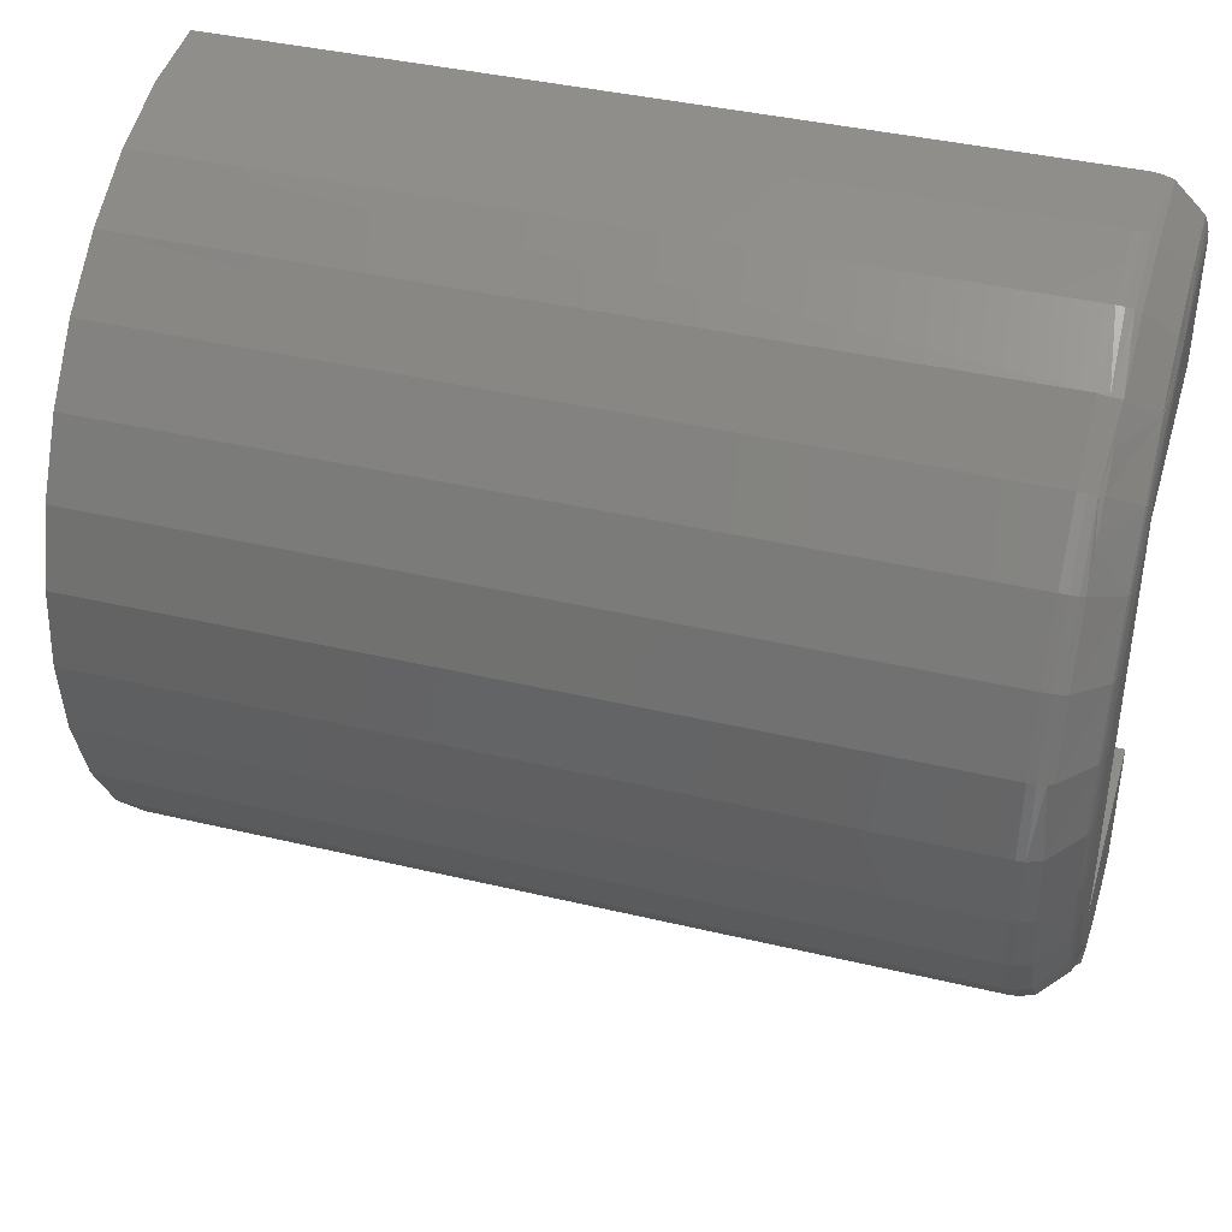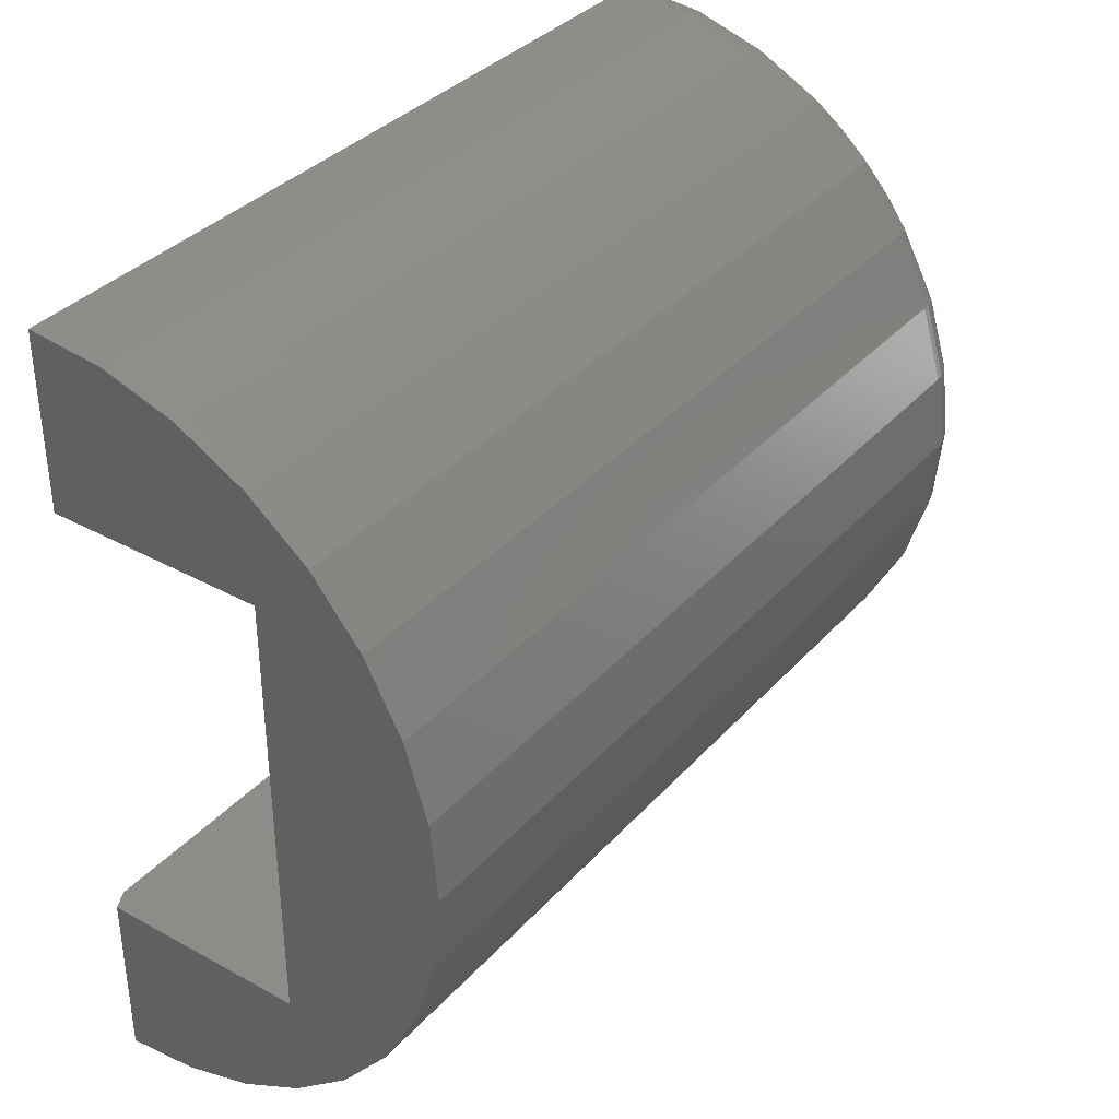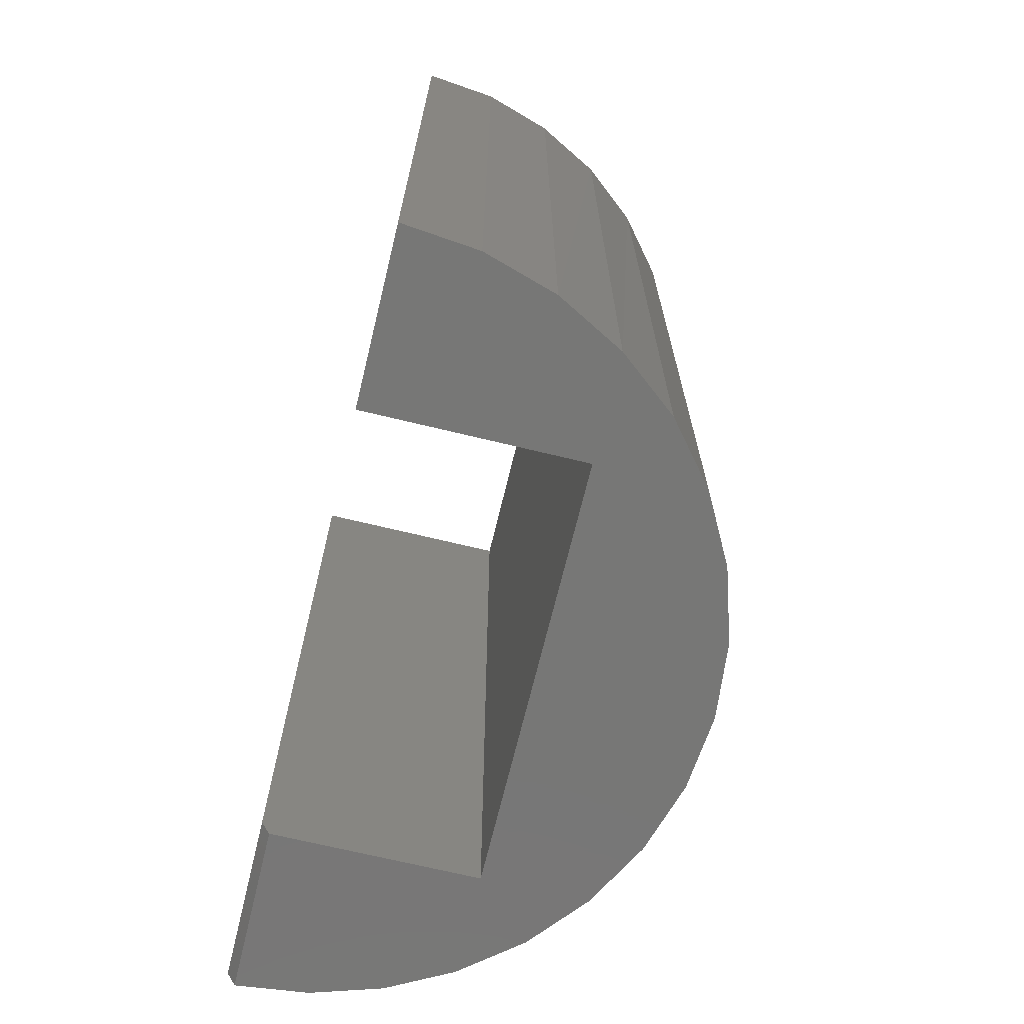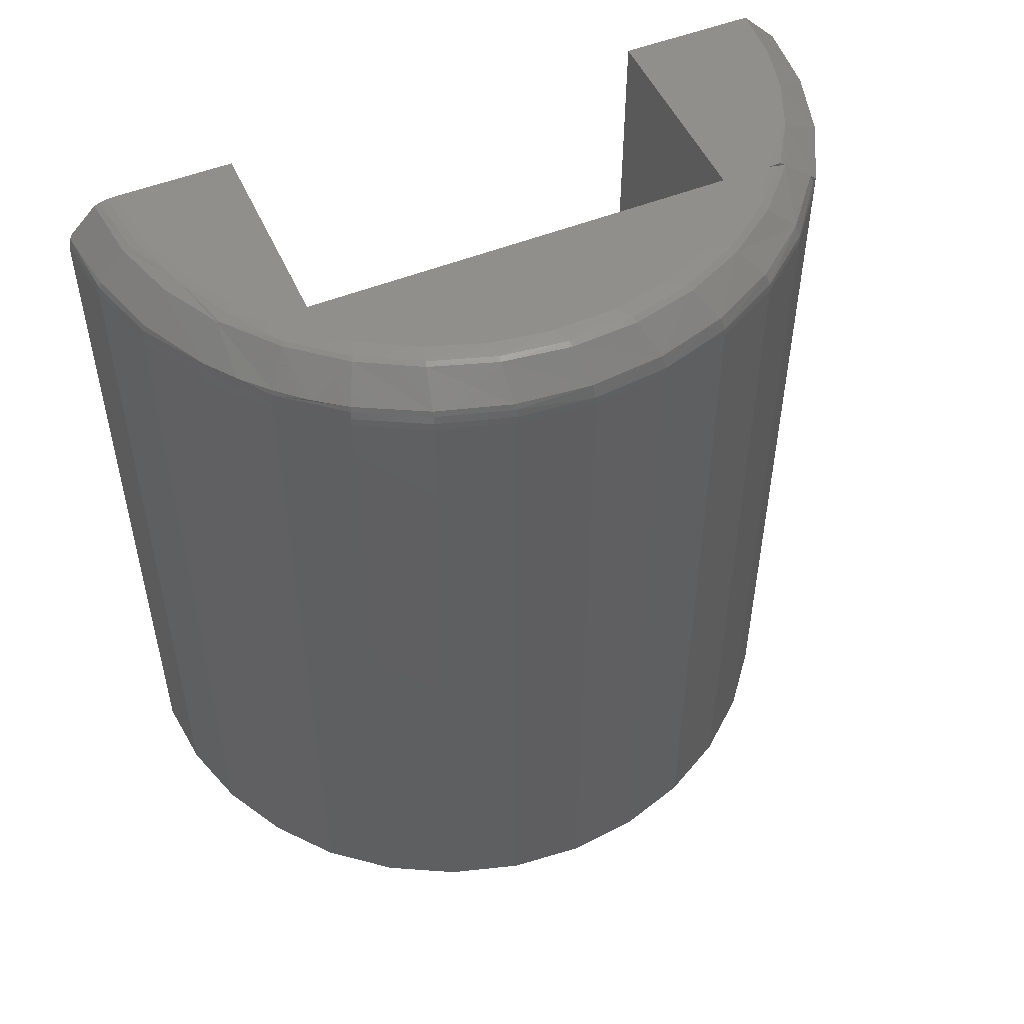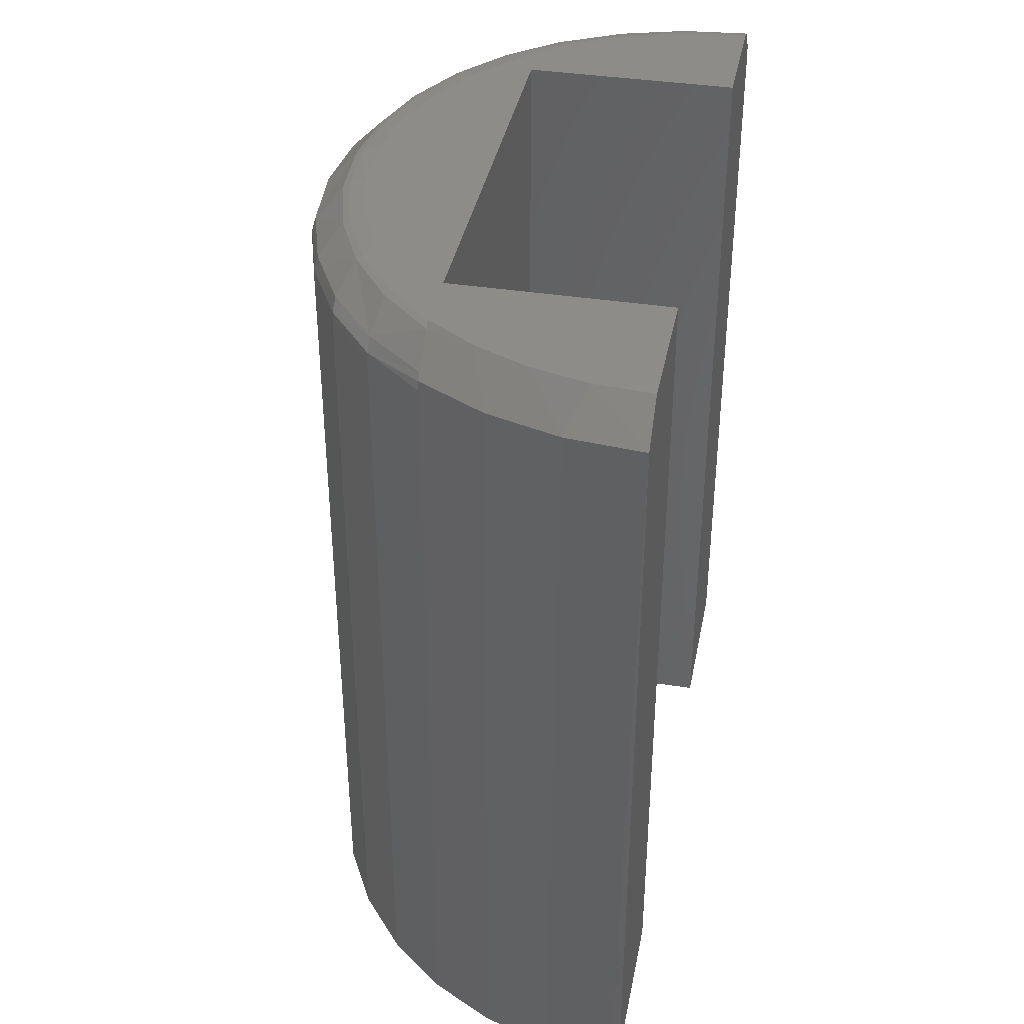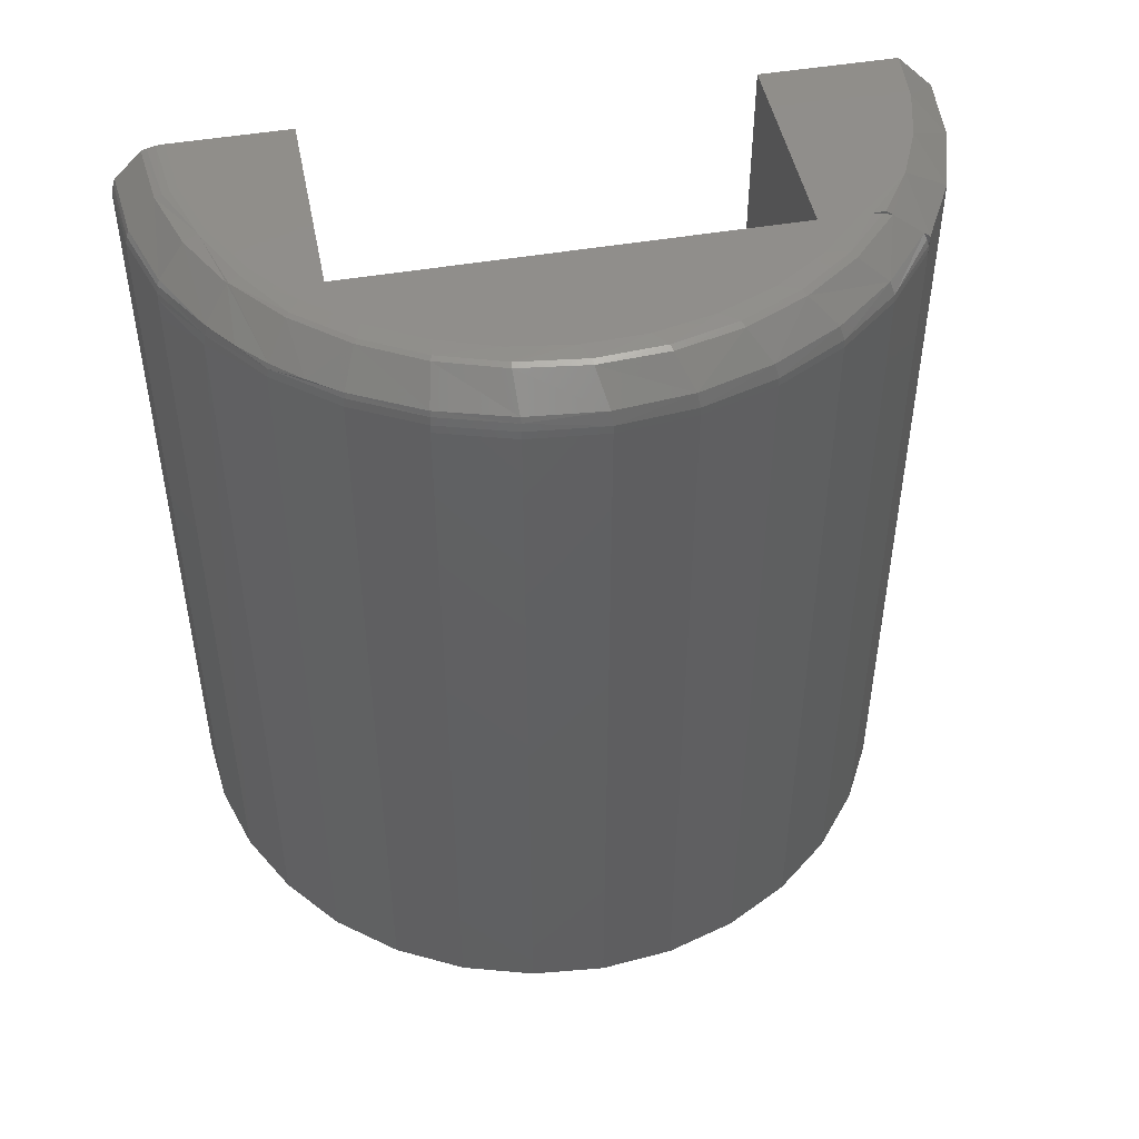
<metadata>
{"format":"stl","ext":"stl","renderer":"f3d","projection":"perspective","resolution":1024,"background":"white","views":[{"elev":40.3,"azim":-73.7,"up":"+Y"},{"elev":35.7,"azim":-144.2,"up":"+Y"},{"elev":-69.7,"azim":166.4,"up":"+Z"},{"elev":50.9,"azim":-113.6,"up":"+Z"},{"elev":38.4,"azim":11.1,"up":"+Z"},{"elev":47.7,"azim":-101.0,"up":"+Z"}]}
</metadata>
<code>
# stl→obj: 136 verts, 267 faces
v 0 -0.3072 0
v -2.559e-16 -0.3385 -0.03125
v 0 -0.1885 0
v -2.559e-16 -0.3385 -0.7344
v 0 -0.1885 -0.7344
v -0.007812 -0.3384 -0.75
v -0.06586 -0.3319 -0.03125
v -0.07096 -0.3308 -0.75
v -0.1292 -0.3126 -0.03125
v -0.1875 -0.2812 -0.75
v -0.1316 -0.3115 -0.75
v -0.1875 -0.2812 -0.04688
v -0.1875 -0.2812 -0.03125
v -0.007812 -0.1885 -0.75
v -0.1875 -0.1885 -0.75
v -0.1875 -0.1885 0
v -0.2388 -0.2392 -0.75
v -0.2808 -0.1879 -0.75
v -0.1875 -0.1865 -0.75
v 0 0.1875 -0.75
v -0.1875 0.1875 -0.75
v -0.2808 0.1879 -0.75
v -0.2388 0.2392 -0.75
v -0.1875 0.2803 -0.75
v -0.1292 0.3116 -0.75
v -0.06586 0.3309 -0.75
v 0 0.3375 -0.75
v -0.3121 -0.1294 -0.75
v -0.3313 -0.06599 -0.75
v -0.3378 4.142e-17 -0.75
v -0.3313 0.06599 -0.75
v -0.3121 0.1294 -0.75
v -0.1875 -0.2322 -0.0005739
v -0.1875 -0.2404 -0.002064
v -0.1875 -0.2427 0
v -0.1875 -0.2485 -0.004549
v -0.1875 -0.2757 -0.02669
v -0.1875 -0.2789 -0.03347
v -0.1875 -0.2808 -0.04078
v -0.1856 0.2783 -0.02911
v -0.1285 0.3099 -0.03401
v -0.187 0.2795 -0.03782
v -0.1275 0.3084 -0.02889
v -0.129 0.3112 -0.04038
v -0.1292 0.3116 -0.04688
v -0.1875 0.2812 -0.04688
v 0 0.3335 -0.02788
v 0 0.3352 -0.03234
v -0.06495 0.3272 -0.02838
v -0.06551 0.3291 -0.03401
v 0 0.3369 -0.03953
v 0 0.3375 -0.04688
v -0.06586 0.3309 -0.04688
v -0.06578 0.3305 -0.04038
v -0.1614 0.2413 0
v -0.1137 0.2744 -0.000463
v -0.1664 0.2489 -0.0008825
v 4.896e-05 0.3096 -0.004026
v -0.05983 0.3037 -0.004036
v -0.05923 0.2977 -0.001843
v -0.1713 0.257 -0.003497
v -0.1707 0.2582 -0.004112
v -0.1175 0.2864 -0.004065
v -0.05796 0.2914 -0.000463
v -0.05669 0.2849 0
v 0 0.2906 0
v 0 0.2976 -0.0005279
v 0 0.3048 -0.002207
v -0.1112 0.2683 0
v -0.1875 -0.2227 0
v -0.2263 -0.2041 -0.00204
v -0.2253 -0.1843 0
v -0.214 0.217 -0.00204
v -0.2171 0.2199 -0.003548
v -0.2382 0.1673 0
v -0.2033 0.2083 0
v -0.2512 0.1724 -0.00204
v -0.2649 0.1205 0
v -0.2793 0.1217 -0.00204
v -0.2825 0.06958 0
v -0.2973 0.0665 -0.00204
v -0.2905 0.01629 0
v -0.3045 0.008925 -0.00204
v -0.2885 -0.03754 0
v -0.3007 -0.04897 -0.00204
v -0.2767 -0.0901 0
v -0.286 -0.1051 -0.00204
v -0.2554 -0.1396 0
v -0.2609 -0.1574 -0.00204
v -0.2309 -0.2083 -0.004434
v -0.255 0.1747 -0.003619
v -0.2836 0.1233 -0.003707
v -0.3021 0.06724 -0.00381
v -0.3096 0.008733 -0.003926
v -0.3059 -0.05017 -0.00405
v -0.2912 -0.1073 -0.00418
v -0.2659 -0.1607 -0.004309
v -0.2384 0.2388 -0.03994
v -0.2388 0.2392 -0.04688
v -0.2384 -0.2388 -0.03994
v -0.2375 -0.2342 -0.02693
v -0.2373 0.2377 -0.03316
v -0.2118 0.2588 -0.02905
v -0.3373 2.359e-16 -0.03994
v -0.3276 -0.06373 -0.02778
v -0.3339 0.001177 -0.02807
v -0.3293 0.06559 -0.03316
v -0.3308 -0.06589 -0.03994
v -0.3089 -0.1261 -0.02748
v -0.3116 -0.1292 -0.03994
v -0.2785 -0.1837 -0.0272
v -0.2804 -0.1876 -0.03994
v -0.2361 0.2368 -0.02898
v -0.2581 0.2125 -0.0289
v -0.2776 0.1862 -0.02881
v -0.3274 0.06612 -0.02834
v -0.3308 0.06589 -0.03994
v -0.3313 0.06599 -0.04688
v -0.3378 4.142e-17 -0.04688
v -0.3313 -0.06599 -0.04688
v -0.3121 -0.1294 -0.04688
v -0.2808 -0.1879 -0.04688
v -0.2388 -0.2392 -0.04688
v -0.2808 0.1879 -0.04688
v -0.2804 0.1876 -0.03994
v -0.2791 0.1868 -0.03316
v -0.3084 0.1286 -0.02859
v -0.3102 0.1287 -0.03316
v -0.3116 0.1292 -0.03994
v -0.3121 0.1294 -0.04688
v 0 0.1875 0
v -0.1453 -0.2703 0
v -0.09911 -0.2906 0
v -0.05025 -0.303 0
v -0.1875 0.1875 0
v -0.1875 -0.1865 0
f 1 2 3
f 3 2 4
f 3 4 5
f 2 6 4
f 2 7 6
f 6 7 8
f 8 7 9
f 10 11 12
f 13 12 9
f 9 12 11
f 9 11 8
f 14 15 5
f 5 15 16
f 5 16 3
f 15 14 17
f 15 17 18
f 15 18 19
f 20 21 22
f 20 22 23
f 20 23 24
f 20 24 25
f 20 25 26
f 20 26 27
f 19 18 28
f 19 28 29
f 19 29 30
f 19 30 31
f 19 31 32
f 19 32 22
f 19 22 21
f 14 6 8
f 14 8 11
f 14 11 10
f 14 10 17
f 6 14 4
f 4 14 5
f 33 34 35
f 34 36 35
f 37 38 13
f 38 39 13
f 40 41 42
f 40 43 41
f 41 44 42
f 42 44 45
f 46 42 45
f 47 48 49
f 49 48 50
f 50 48 51
f 52 53 51
f 51 53 54
f 51 54 50
f 43 49 41
f 41 49 50
f 41 50 44
f 44 50 54
f 44 54 45
f 45 54 53
f 55 56 57
f 58 59 60
f 61 56 62
f 61 57 56
f 62 56 63
f 56 64 60
f 56 60 59
f 56 59 63
f 65 66 64
f 64 66 67
f 64 67 60
f 60 67 68
f 60 68 58
f 65 64 69
f 69 64 56
f 69 56 55
f 70 71 33
f 70 72 71
f 61 73 57
f 61 74 73
f 73 75 76
f 73 76 57
f 77 78 75
f 77 75 73
f 79 80 78
f 79 78 77
f 81 82 80
f 81 80 79
f 83 84 82
f 83 82 81
f 85 86 84
f 85 84 83
f 87 88 86
f 87 86 85
f 89 72 88
f 89 88 87
f 71 72 89
f 33 71 34
f 36 34 90
f 55 57 76
f 73 74 77
f 77 74 91
f 77 91 79
f 79 91 92
f 79 92 81
f 81 92 93
f 81 93 83
f 83 93 94
f 83 94 85
f 85 94 95
f 85 95 87
f 87 95 96
f 87 96 89
f 89 96 97
f 89 97 71
f 71 97 90
f 71 90 34
f 46 98 42
f 46 99 98
f 37 100 38
f 37 101 100
f 40 102 103
f 40 42 102
f 104 105 106
f 104 106 107
f 108 109 105
f 108 105 104
f 110 111 109
f 110 109 108
f 112 101 111
f 112 111 110
f 100 101 112
f 38 100 39
f 102 113 103
f 102 42 98
f 114 113 102
f 115 114 102
f 106 116 107
f 104 107 117
f 117 118 104
f 104 118 119
f 104 119 108
f 108 119 120
f 108 120 110
f 110 120 121
f 110 121 112
f 112 121 122
f 112 122 100
f 100 122 123
f 100 123 39
f 39 123 12
f 99 124 98
f 98 124 125
f 98 125 102
f 102 125 126
f 102 126 115
f 127 115 128
f 128 115 126
f 128 126 129
f 129 126 125
f 129 125 130
f 130 125 124
f 116 127 107
f 107 127 128
f 107 128 117
f 117 128 129
f 117 129 118
f 118 129 130
f 131 68 66
f 68 67 66
f 58 48 47
f 20 27 52
f 20 52 51
f 20 51 131
f 51 48 58
f 51 58 68
f 51 68 131
f 33 132 70
f 132 33 35
f 16 72 70
f 70 132 133
f 70 133 134
f 70 134 1
f 70 1 3
f 70 3 16
f 135 131 76
f 135 76 75
f 135 75 136
f 131 66 65
f 131 65 69
f 131 69 55
f 131 55 76
f 136 75 78
f 136 78 80
f 136 80 82
f 136 82 84
f 136 84 86
f 136 86 88
f 136 88 72
f 136 72 16
f 62 113 61
f 113 74 61
f 90 101 36
f 101 37 36
f 103 113 62
f 74 114 91
f 113 114 74
f 105 109 96
f 111 101 97
f 97 109 111
f 96 109 97
f 90 97 101
f 133 9 7
f 132 35 36
f 132 36 37
f 132 37 13
f 132 13 9
f 132 9 133
f 133 7 134
f 134 7 2
f 134 2 1
f 103 62 40
f 40 62 63
f 40 63 43
f 43 63 59
f 43 59 49
f 49 59 58
f 49 58 47
f 114 115 91
f 91 115 127
f 91 127 92
f 92 127 116
f 92 116 93
f 93 116 106
f 93 106 94
f 96 95 105
f 105 95 94
f 105 94 106
f 16 15 136
f 136 15 19
f 10 12 17
f 17 12 123
f 17 123 18
f 18 123 122
f 18 122 28
f 28 122 121
f 28 121 29
f 29 121 120
f 29 120 30
f 30 120 119
f 30 119 31
f 31 119 118
f 31 118 32
f 32 118 130
f 32 130 22
f 22 130 124
f 22 124 23
f 23 124 99
f 23 99 24
f 24 99 46
f 24 46 25
f 25 46 45
f 25 45 26
f 26 45 53
f 26 53 27
f 27 53 52
f 136 19 135
f 135 19 21
f 135 21 131
f 131 21 20

</code>
